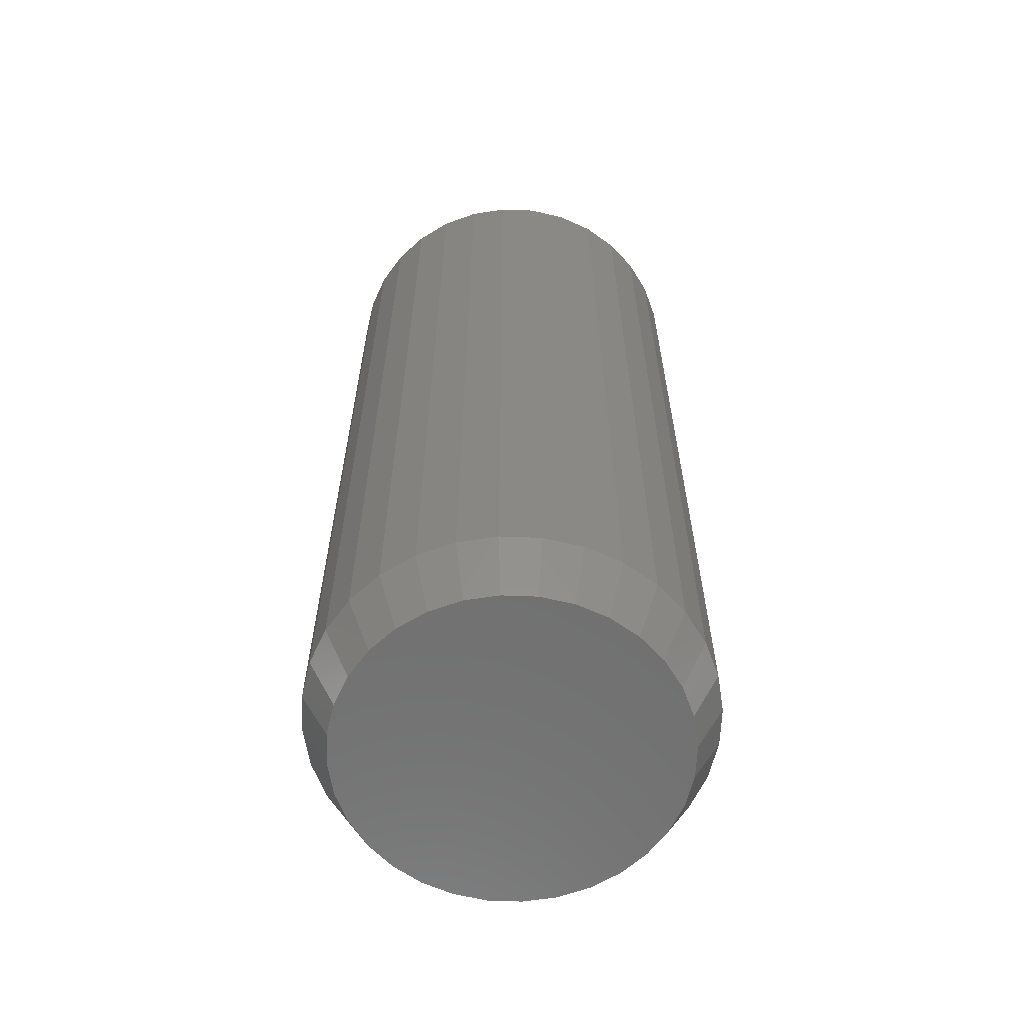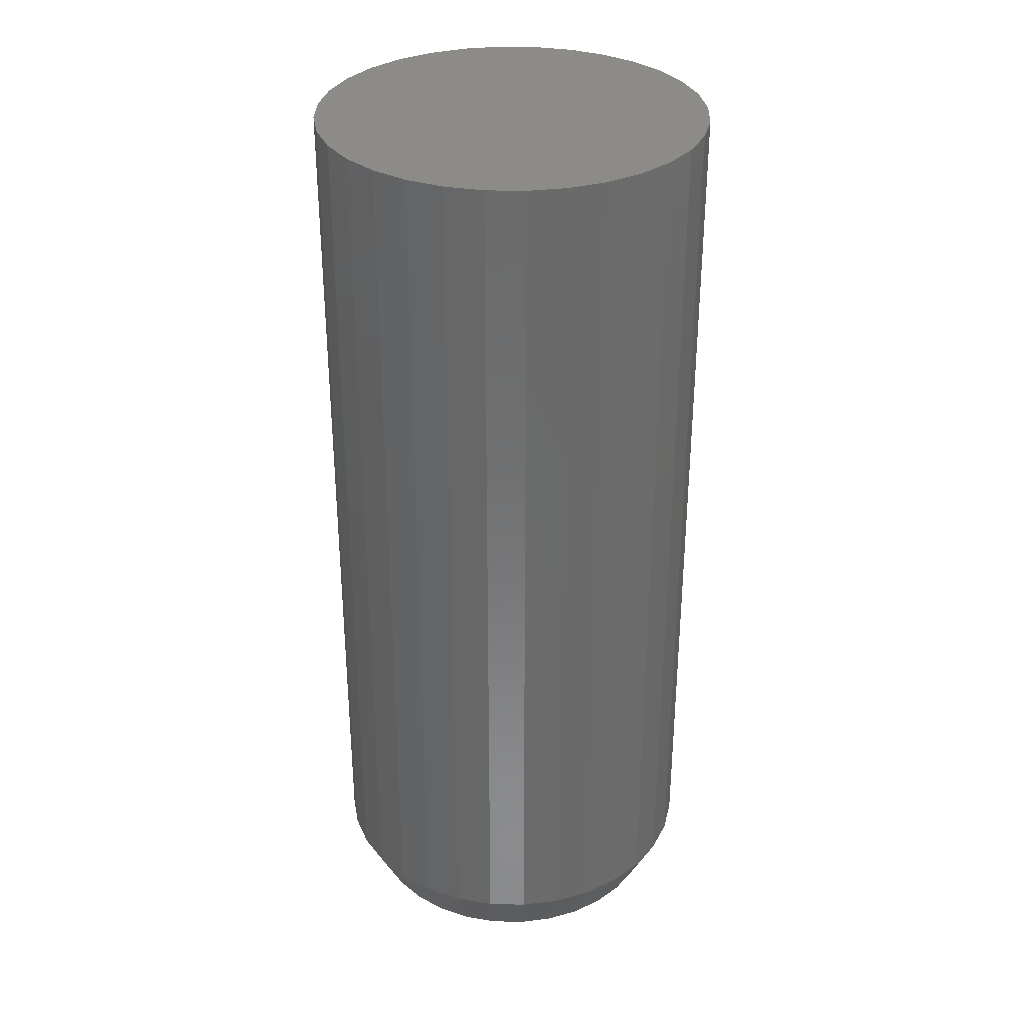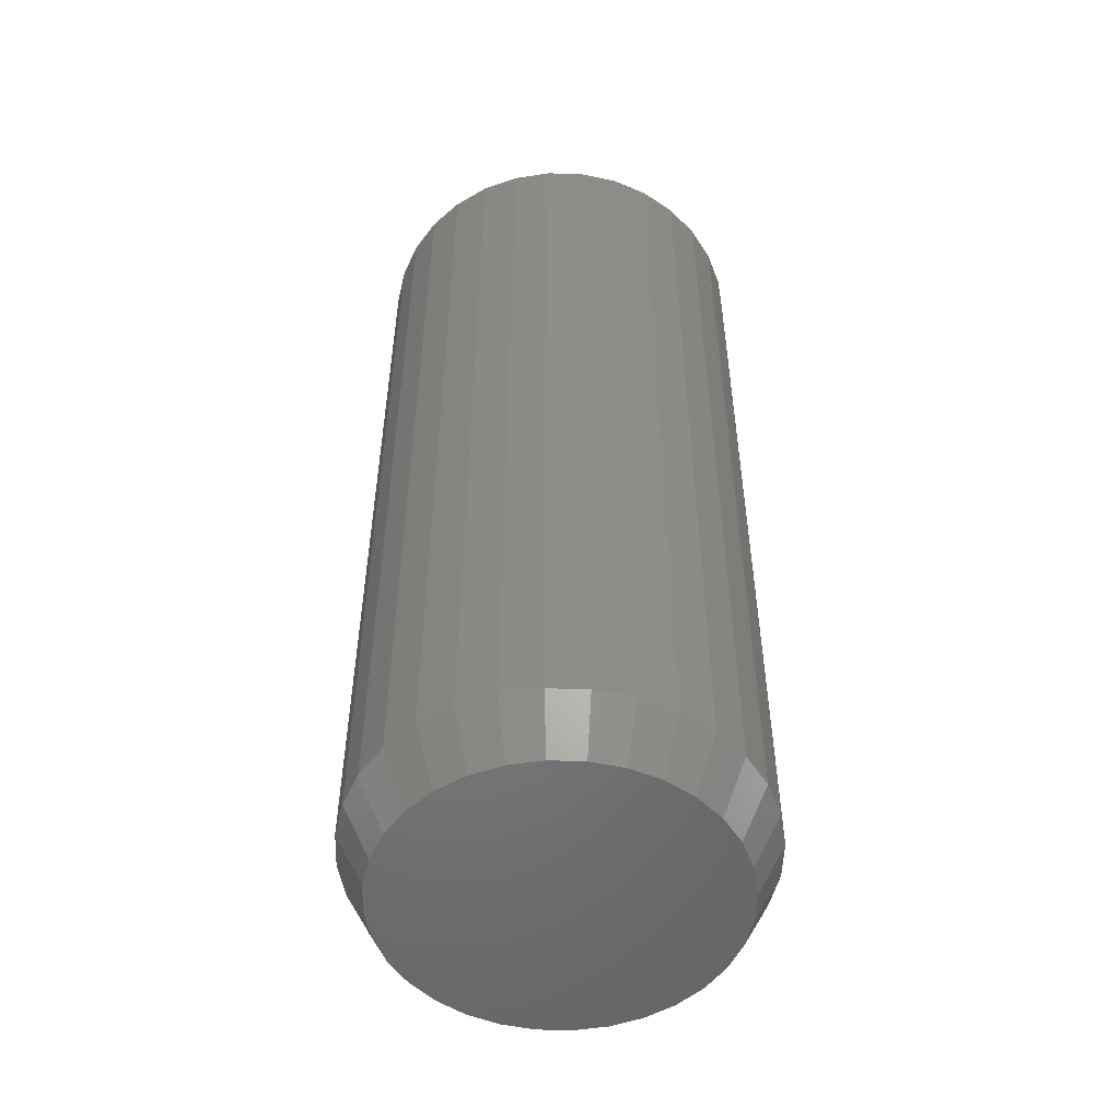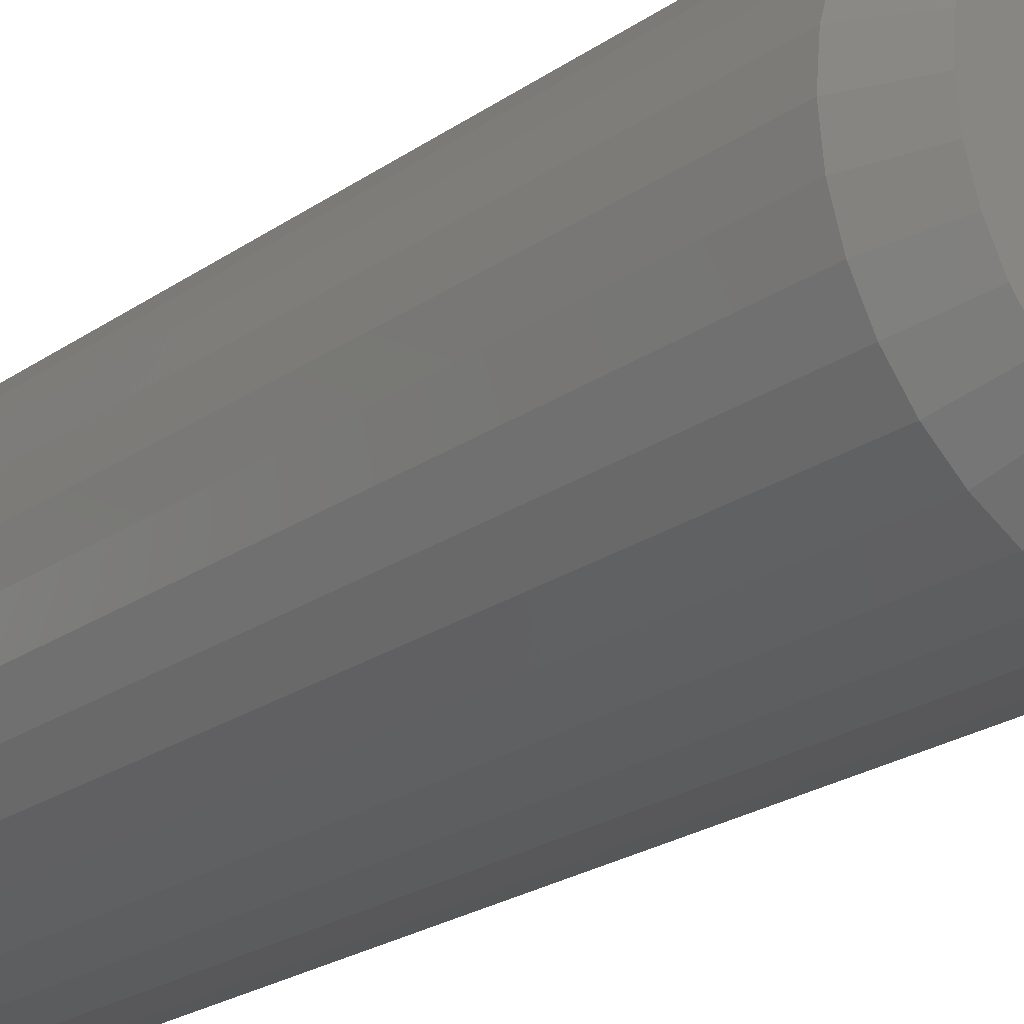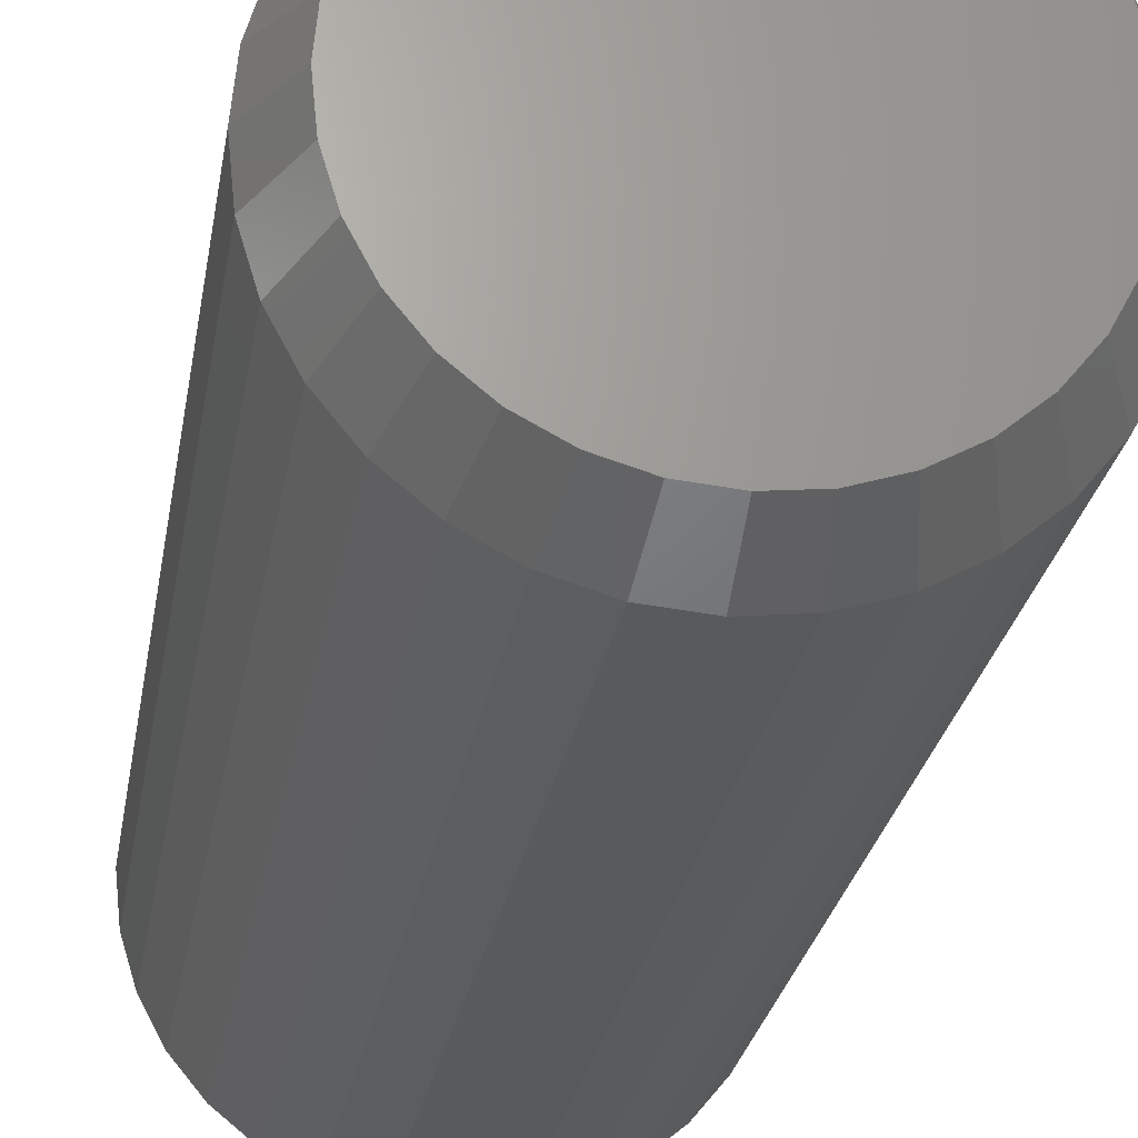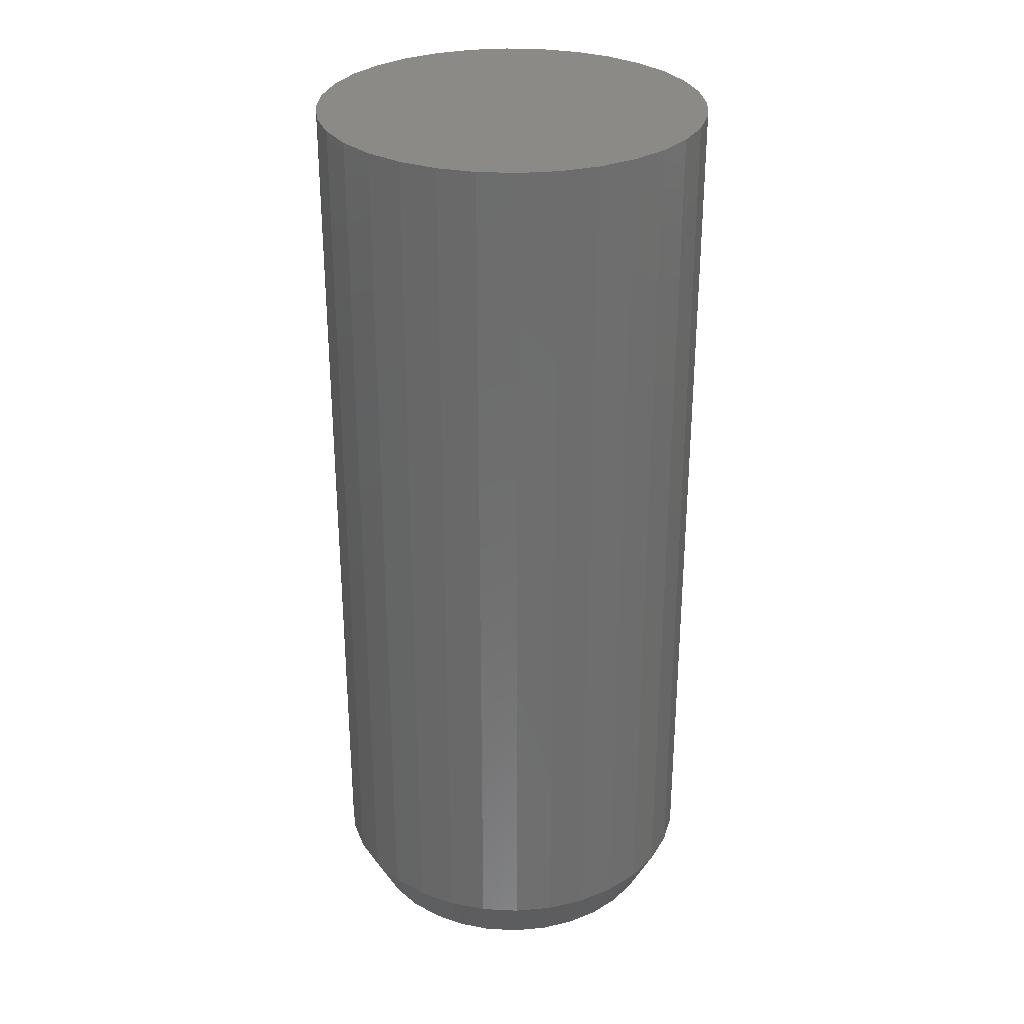
<metadata>
{"format":"stl","ext":"stl","renderer":"f3d","projection":"perspective","resolution":1024,"background":"white","views":[{"elev":-62.1,"azim":-154.1,"up":"+Y"},{"elev":32.8,"azim":-116.4,"up":"+Y"},{"elev":-51.7,"azim":-75.0,"up":"+Y"},{"elev":-24.4,"azim":-42.1,"up":"+Z"},{"elev":-23.2,"azim":-8.3,"up":"+Z"},{"elev":30.2,"azim":110.9,"up":"+Y"}]}
</metadata>
<code>
# stl→obj: 96 verts, 188 faces
v 0.3237 -0.2656 0.2369
v 0.3144 -0.2656 0.236
v 0.3055 -0.2656 0.2333
v 0.3329 -0.2656 0.236
v 0.3418 -0.2656 0.2333
v 0.2973 -0.2656 0.2289
v 0.35 -0.2656 0.2289
v 0.2901 -0.2656 0.223
v 0.3572 -0.2656 0.223
v 0.2842 -0.2656 0.2158
v 0.3631 -0.2656 0.2158
v 0.2798 -0.2656 0.2076
v 0.3675 -0.2656 0.2076
v 0.2771 -0.2656 0.1987
v 0.3702 -0.2656 0.1987
v 0.3702 -0.2656 0.1802
v 0.2798 -0.2656 0.1713
v 0.3675 -0.2656 0.1713
v 0.2842 -0.2656 0.1631
v 0.3631 -0.2656 0.1631
v 0.2901 -0.2656 0.1559
v 0.3572 -0.2656 0.1559
v 0.2973 -0.2656 0.15
v 0.35 -0.2656 0.15
v 0.3055 -0.2656 0.1456
v 0.3418 -0.2656 0.1456
v 0.3144 -0.2656 0.1429
v 0.3237 -0.2656 0.142
v 0.3329 -0.2656 0.1429
v 0.3711 -0.2656 0.1895
v 0.2762 -0.2656 0.1895
v 0.2771 -0.2656 0.1802
v 0.3789 0 0.1895
v 0.3789 -0.25 0.1895
v 0.3779 0 0.1787
v 0.3779 -0.25 0.1787
v 0.3747 0 0.1683
v 0.3747 -0.25 0.1683
v 0.3696 0 0.1588
v 0.3696 -0.25 0.1588
v 0.3628 0 0.1504
v 0.3628 -0.25 0.1504
v 0.3544 0 0.1435
v 0.3544 -0.25 0.1435
v 0.3448 0 0.1384
v 0.3448 -0.25 0.1384
v 0.3345 0 0.1353
v 0.3345 -0.25 0.1353
v 0.3237 0 0.1342
v 0.3237 -0.25 0.1342
v 0.3129 0 0.1353
v 0.3129 -0.25 0.1353
v 0.3025 0 0.1384
v 0.3025 -0.25 0.1384
v 0.293 0 0.1435
v 0.293 -0.25 0.1435
v 0.2846 0 0.1504
v 0.2846 -0.25 0.1504
v 0.2777 0 0.1588
v 0.2777 -0.25 0.1588
v 0.2726 0 0.1683
v 0.2726 -0.25 0.1683
v 0.2695 0 0.1787
v 0.2695 -0.25 0.1787
v 0.2684 0 0.1895
v 0.2684 -0.25 0.1895
v 0.2695 0 0.2003
v 0.2695 -0.25 0.2003
v 0.2726 0 0.2106
v 0.2726 -0.25 0.2106
v 0.2777 0 0.2202
v 0.2777 -0.25 0.2202
v 0.2846 0 0.2286
v 0.2846 -0.25 0.2286
v 0.293 0 0.2354
v 0.293 -0.25 0.2354
v 0.3025 0 0.2405
v 0.3025 -0.25 0.2405
v 0.3129 0 0.2437
v 0.3129 -0.25 0.2437
v 0.3237 0 0.2447
v 0.3237 -0.25 0.2447
v 0.3345 0 0.2437
v 0.3345 -0.25 0.2437
v 0.3448 0 0.2405
v 0.3448 -0.25 0.2405
v 0.3544 0 0.2354
v 0.3544 -0.25 0.2354
v 0.3628 0 0.2286
v 0.3628 -0.25 0.2286
v 0.3696 0 0.2202
v 0.3696 -0.25 0.2202
v 0.3747 0 0.2106
v 0.3747 -0.25 0.2106
v 0.3779 0 0.2003
v 0.3779 -0.25 0.2003
f 1 2 3
f 4 1 3
f 4 3 5
f 5 3 6
f 5 6 7
f 7 6 8
f 7 8 9
f 9 8 10
f 9 10 11
f 11 10 12
f 11 12 13
f 13 12 14
f 13 14 15
f 16 17 18
f 18 17 19
f 18 19 20
f 20 19 21
f 20 21 22
f 22 21 23
f 22 23 24
f 24 23 25
f 24 25 26
f 26 25 27
f 26 27 28
f 26 28 29
f 15 14 30
f 30 14 31
f 30 31 16
f 16 31 32
f 16 32 17
f 33 34 35
f 35 34 36
f 35 36 37
f 37 36 38
f 37 38 39
f 39 38 40
f 39 40 41
f 41 40 42
f 41 42 43
f 43 42 44
f 43 44 45
f 45 44 46
f 45 46 47
f 47 46 48
f 47 48 49
f 49 48 50
f 49 50 51
f 51 50 52
f 51 52 53
f 53 52 54
f 53 54 55
f 55 54 56
f 55 56 57
f 57 56 58
f 57 58 59
f 59 58 60
f 59 60 61
f 61 60 62
f 61 62 63
f 63 62 64
f 63 64 65
f 65 64 66
f 65 66 67
f 67 66 68
f 67 68 69
f 69 68 70
f 69 70 71
f 71 70 72
f 71 72 73
f 73 72 74
f 73 74 75
f 75 74 76
f 75 76 77
f 77 76 78
f 77 78 79
f 79 78 80
f 79 80 81
f 81 80 82
f 81 82 83
f 83 82 84
f 83 84 85
f 85 84 86
f 85 86 87
f 87 86 88
f 87 88 89
f 89 88 90
f 89 90 91
f 91 90 92
f 91 92 93
f 93 92 94
f 93 94 95
f 95 94 96
f 95 96 33
f 33 96 34
f 31 14 66
f 14 68 66
f 34 96 30
f 96 15 30
f 96 94 13
f 15 96 13
f 94 92 11
f 13 94 11
f 92 90 9
f 11 92 9
f 90 88 7
f 9 90 7
f 88 86 5
f 7 88 5
f 86 84 4
f 5 86 4
f 84 82 1
f 4 84 1
f 82 80 2
f 1 82 2
f 80 78 3
f 2 80 3
f 78 76 6
f 3 78 6
f 76 74 8
f 6 76 8
f 74 72 10
f 8 74 10
f 72 70 12
f 10 72 12
f 14 70 68
f 12 70 14
f 30 16 34
f 16 36 34
f 66 64 31
f 64 32 31
f 64 62 17
f 32 64 17
f 62 60 19
f 17 62 19
f 60 58 21
f 19 60 21
f 58 56 23
f 21 58 23
f 56 54 25
f 23 56 25
f 54 52 27
f 25 54 27
f 52 50 28
f 27 52 28
f 50 48 29
f 28 50 29
f 48 46 26
f 29 48 26
f 46 44 24
f 26 46 24
f 44 42 22
f 24 44 22
f 42 40 20
f 22 42 20
f 40 38 18
f 20 40 18
f 16 38 36
f 18 38 16
f 81 83 79
f 77 79 83
f 85 77 83
f 75 77 85
f 87 75 85
f 73 75 87
f 89 73 87
f 71 73 89
f 91 71 89
f 69 71 91
f 93 69 91
f 39 59 37
f 57 59 39
f 41 57 39
f 55 57 41
f 43 55 41
f 53 55 43
f 45 53 43
f 51 53 45
f 47 51 45
f 49 51 47
f 59 61 37
f 37 61 63
f 37 63 35
f 35 63 65
f 35 65 33
f 33 65 67
f 33 67 95
f 95 67 69
f 95 69 93

</code>
